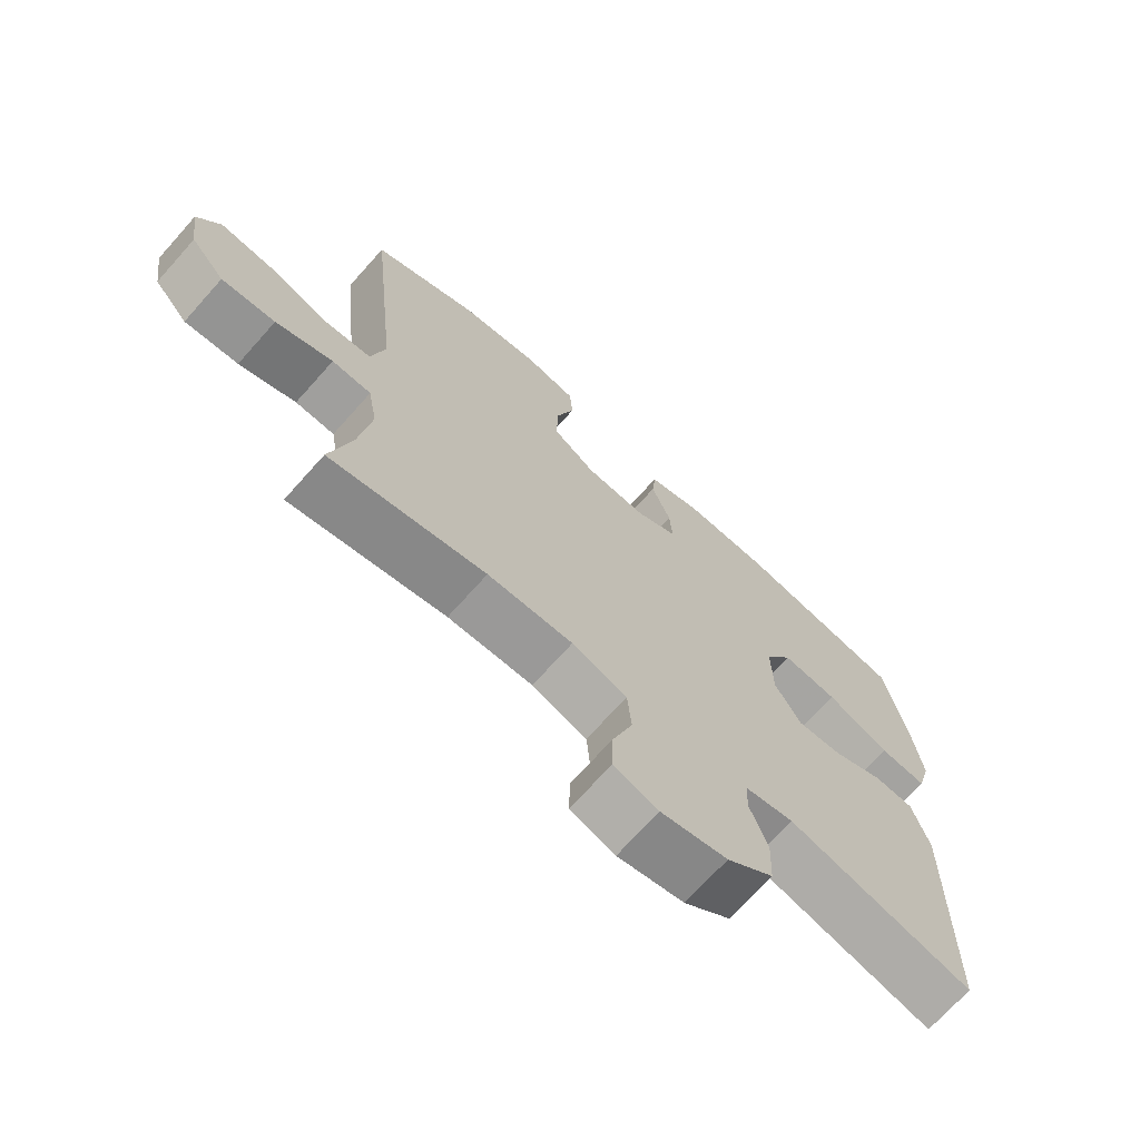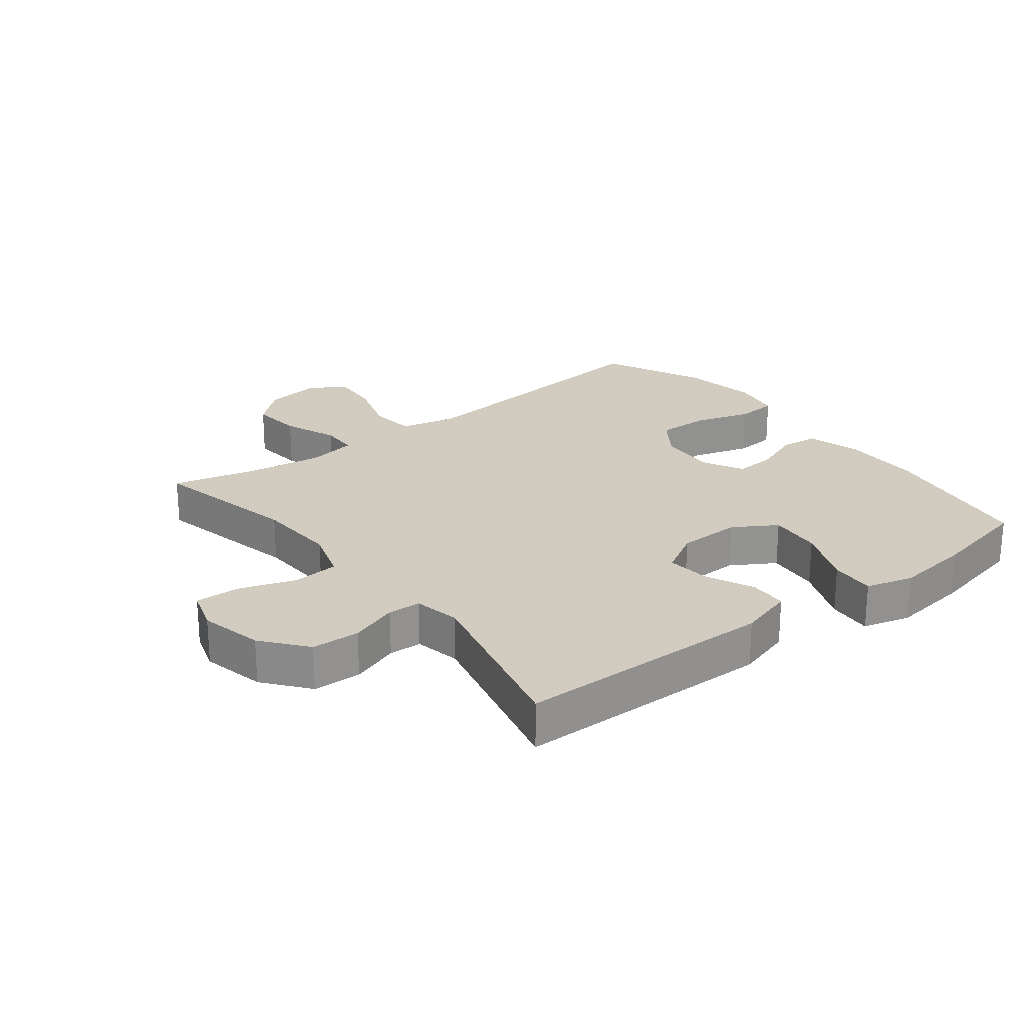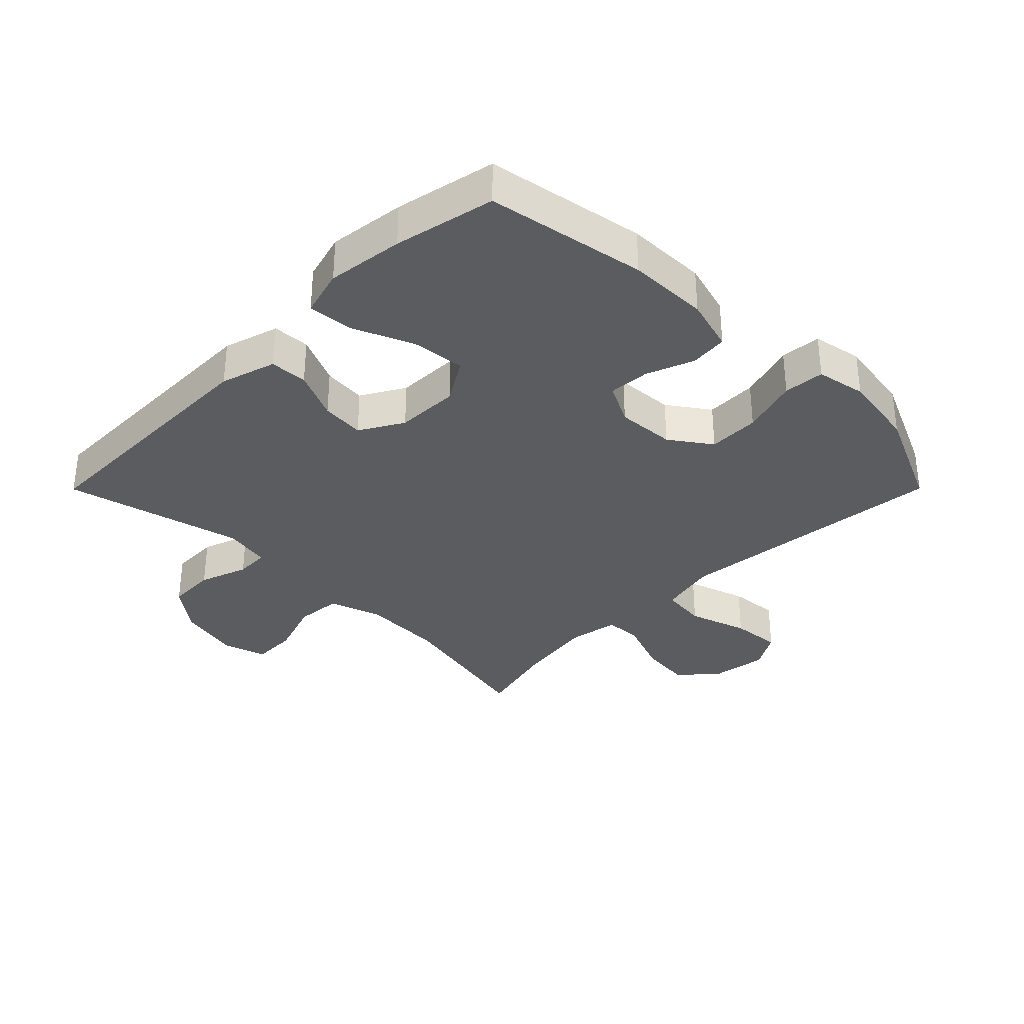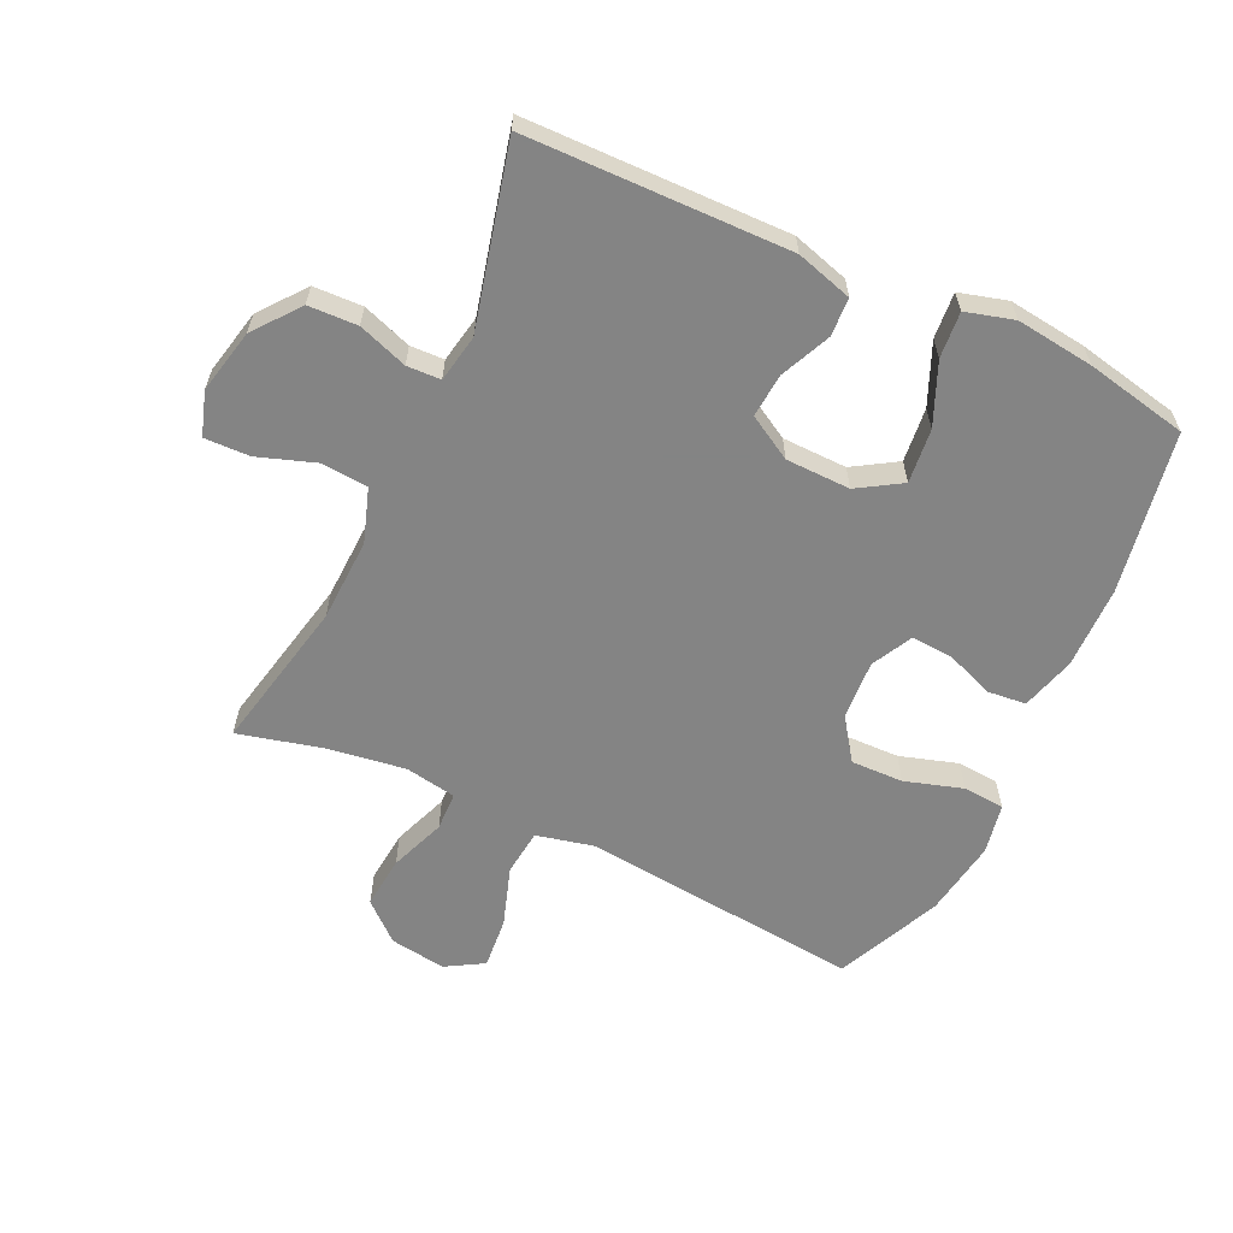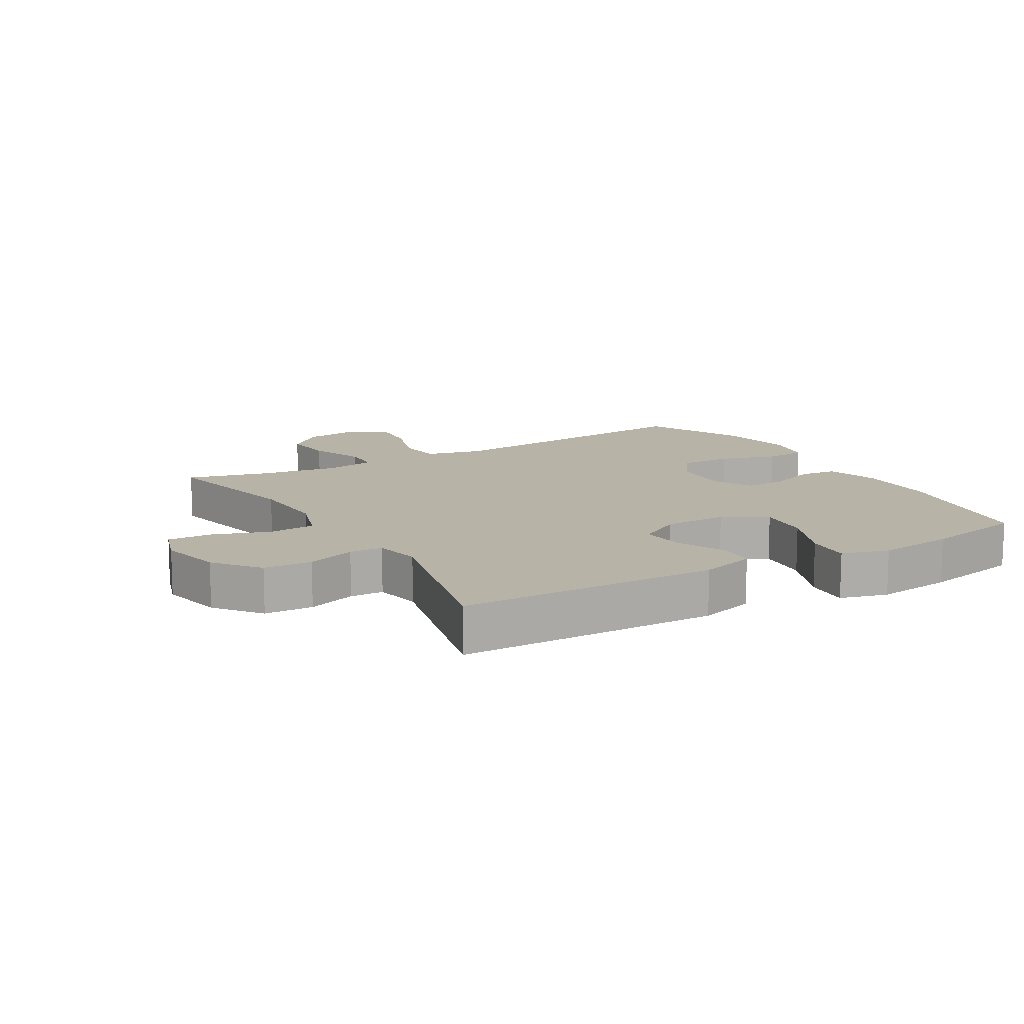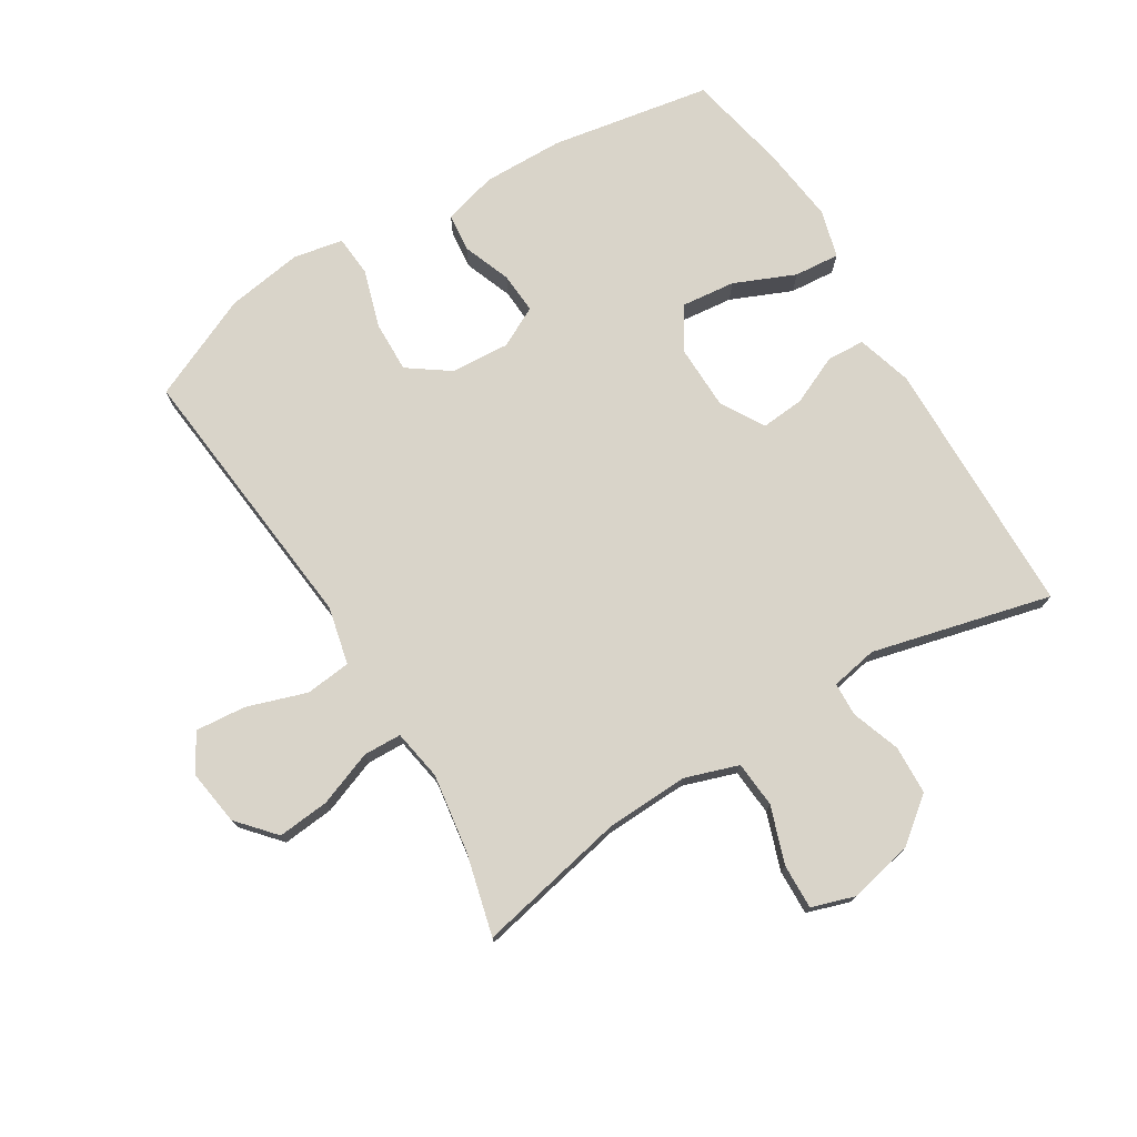
<metadata>
{"format":"obj","ext":"obj","renderer":"f3d","projection":"perspective","resolution":1024,"background":"white","views":[{"elev":-70.4,"azim":138.3,"up":"+Z"},{"elev":23.8,"azim":-128.1,"up":"+Y"},{"elev":-33.8,"azim":-44.9,"up":"+Y"},{"elev":-61.3,"azim":-115.1,"up":"+Y"},{"elev":12.8,"azim":-120.3,"up":"+Y"},{"elev":74.9,"azim":148.6,"up":"+Y"}]}
</metadata>
<code>
v 0.5 0.07 -0.5
v 0.262 0.07 -0.45
v 0.132 0.07 -0.445
v 0.048 0.07 -0.473
v 0.042 0.07 -0.546
v 0.073 0.07 -0.636
v 0.075 0.07 -0.707
v 0.007 0.07 -0.729
v -0.094 0.07 -0.707
v -0.165 0.07 -0.651
v -0.168 0.07 -0.574
v -0.141 0.07 -0.497
v -0.143 0.07 -0.444
v -0.217 0.07 -0.43
v -0.5 0.07 -0.5
v -0.507 0.07 -0.089
v -0.481 0.07 -0.001
v -0.421 0.07 0.002
v -0.343 0.07 -0.033
v -0.274 0.07 -0.039
v -0.234 0.07 0.03
v -0.232 0.07 0.131
v -0.274 0.07 0.199
v -0.359 0.07 0.19
v -0.455 0.07 0.149
v -0.527 0.07 0.143
v -0.548 0.07 0.218
v -0.533 0.07 0.34
v -0.5 0.07 0.5
v -0.247 0.07 0.544
v -0.119 0.07 0.546
v -0.034 0.07 0.522
v -0.028 0.07 0.462
v -0.057 0.07 0.386
v -0.061 0.07 0.321
v 0.003 0.07 0.288
v 0.096 0.07 0.294
v 0.161 0.07 0.34
v 0.159 0.07 0.422
v 0.131 0.07 0.513
v 0.136 0.07 0.578
v 0.215 0.07 0.593
v 0.336 0.07 0.574
v 0.5 0.07 0.5
v 0.469 0.07 0.198
v 0.455 0.07 0.062
v 0.476 0.07 -0.029
v 0.548 0.07 -0.037
v 0.642 0.07 -0.006
v 0.722 0.07 0.001
v 0.757 0.07 -0.058
v 0.744 0.07 -0.146
v 0.692 0.07 -0.205
v 0.61 0.07 -0.197
v 0.523 0.07 -0.164
v 0.463 0.07 -0.166
v 0.449 0.07 -0.246
v 0.467 0.07 -0.369
v 0.5 0 -0.5
v 0.262 0 -0.45
v 0.132 0 -0.445
v 0.048 0 -0.473
v 0.042 0 -0.546
v 0.073 0 -0.636
v 0.075 0 -0.707
v 0.007 0 -0.729
v -0.094 0 -0.707
v -0.165 0 -0.651
v -0.168 0 -0.574
v -0.141 0 -0.497
v -0.143 0 -0.444
v -0.217 0 -0.43
v -0.5 0 -0.5
v -0.507 0 -0.089
v -0.481 0 -0.001
v -0.421 0 0.002
v -0.343 0 -0.033
v -0.274 0 -0.039
v -0.234 0 0.03
v -0.232 0 0.131
v -0.274 0 0.199
v -0.359 0 0.19
v -0.455 0 0.149
v -0.527 0 0.143
v -0.548 0 0.218
v -0.533 0 0.34
v -0.5 0 0.5
v -0.247 0 0.544
v -0.119 0 0.546
v -0.034 0 0.522
v -0.028 0 0.462
v -0.057 0 0.386
v -0.061 0 0.321
v 0.003 0 0.288
v 0.096 0 0.294
v 0.161 0 0.34
v 0.159 0 0.422
v 0.131 0 0.513
v 0.136 0 0.578
v 0.215 0 0.593
v 0.336 0 0.574
v 0.5 0 0.5
v 0.469 0 0.198
v 0.455 0 0.062
v 0.476 0 -0.029
v 0.548 0 -0.037
v 0.642 0 -0.006
v 0.722 0 0.001
v 0.757 0 -0.058
v 0.744 0 -0.146
v 0.692 0 -0.205
v 0.61 0 -0.197
v 0.523 0 -0.164
v 0.463 0 -0.166
v 0.449 0 -0.246
v 0.467 0 -0.369
f 52 53 54 55
f 52 55 56
f 51 52 56
f 48 49 50 51
f 48 51 56
f 47 48 56
f 46 47 56 57
f 44 45 46
f 43 44 46
f 42 43 46 57
f 39 40 41 42
f 38 39 42 57
f 31 32 33 34
f 31 34 35
f 30 31 35
f 29 30 35
f 28 29 35 36
f 24 25 26 27
f 23 24 27 28
f 16 17 18 19
f 14 15 16 19
f 13 14 19 20
f 9 10 11 12
f 9 12 13
f 8 9 13
f 5 6 7 8
f 4 5 8 13
f 3 4 13 20
f 58 1 2
f 37 38 57 58
f 36 37 58 2
f 23 28 36
f 22 23 36 2
f 21 22 2 3
f 3 20 21
f 113 112 111 110
f 114 113 110
f 114 110 109
f 109 108 107 106
f 114 109 106
f 114 106 105
f 115 114 105 104
f 104 103 102
f 104 102 101
f 115 104 101 100
f 100 99 98 97
f 115 100 97 96
f 92 91 90 89
f 93 92 89
f 93 89 88
f 93 88 87
f 94 93 87 86
f 85 84 83 82
f 86 85 82 81
f 77 76 75 74
f 77 74 73 72
f 78 77 72 71
f 70 69 68 67
f 71 70 67
f 71 67 66
f 66 65 64 63
f 71 66 63 62
f 78 71 62 61
f 60 59 116
f 116 115 96 95
f 60 116 95 94
f 94 86 81
f 60 94 81 80
f 61 60 80 79
f 79 78 61
f 1 59 60 2
f 2 60 61 3
f 3 61 62 4
f 4 62 63 5
f 5 63 64 6
f 6 64 65 7
f 7 65 66 8
f 8 66 67 9
f 9 67 68 10
f 10 68 69 11
f 11 69 70 12
f 12 70 71 13
f 13 71 72 14
f 14 72 73 15
f 15 73 74 16
f 16 74 75 17
f 17 75 76 18
f 18 76 77 19
f 19 77 78 20
f 20 78 79 21
f 21 79 80 22
f 22 80 81 23
f 23 81 82 24
f 24 82 83 25
f 25 83 84 26
f 26 84 85 27
f 27 85 86 28
f 28 86 87 29
f 29 87 88 30
f 30 88 89 31
f 31 89 90 32
f 32 90 91 33
f 33 91 92 34
f 34 92 93 35
f 35 93 94 36
f 36 94 95 37
f 37 95 96 38
f 38 96 97 39
f 39 97 98 40
f 40 98 99 41
f 41 99 100 42
f 42 100 101 43
f 43 101 102 44
f 44 102 103 45
f 45 103 104 46
f 46 104 105 47
f 47 105 106 48
f 48 106 107 49
f 49 107 108 50
f 50 108 109 51
f 51 109 110 52
f 52 110 111 53
f 53 111 112 54
f 54 112 113 55
f 55 113 114 56
f 56 114 115 57
f 57 115 116 58
f 58 116 59 1

</code>
